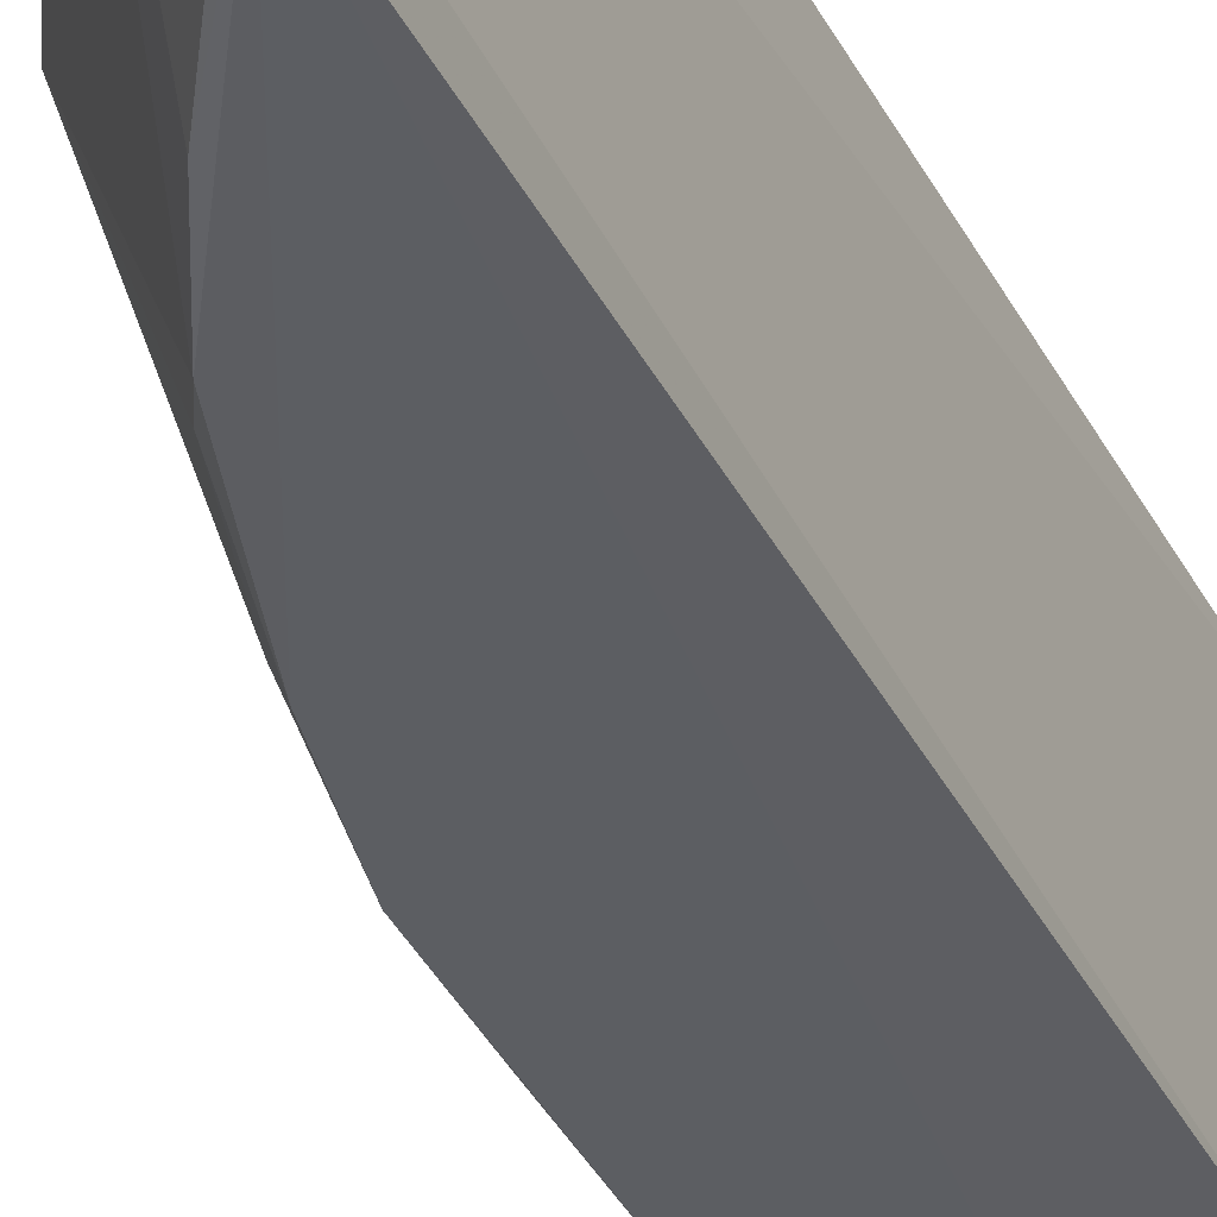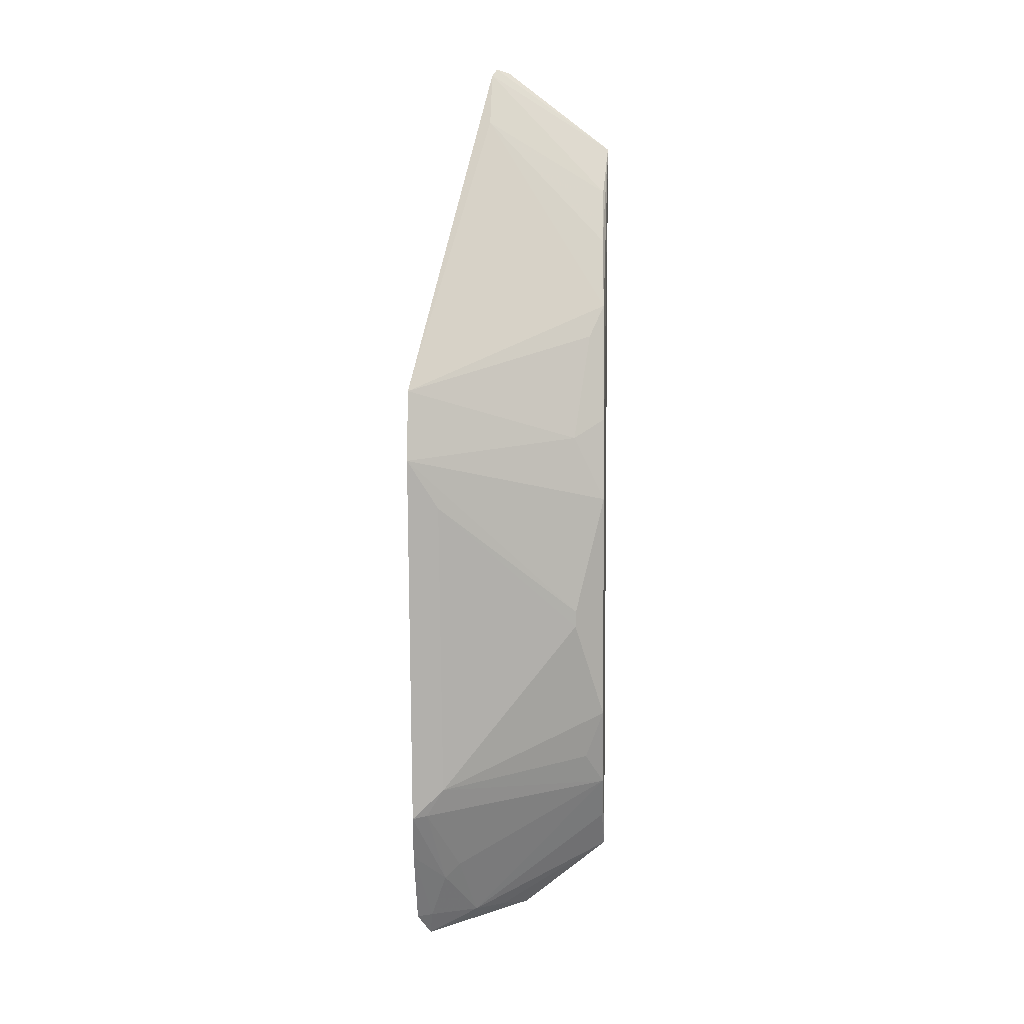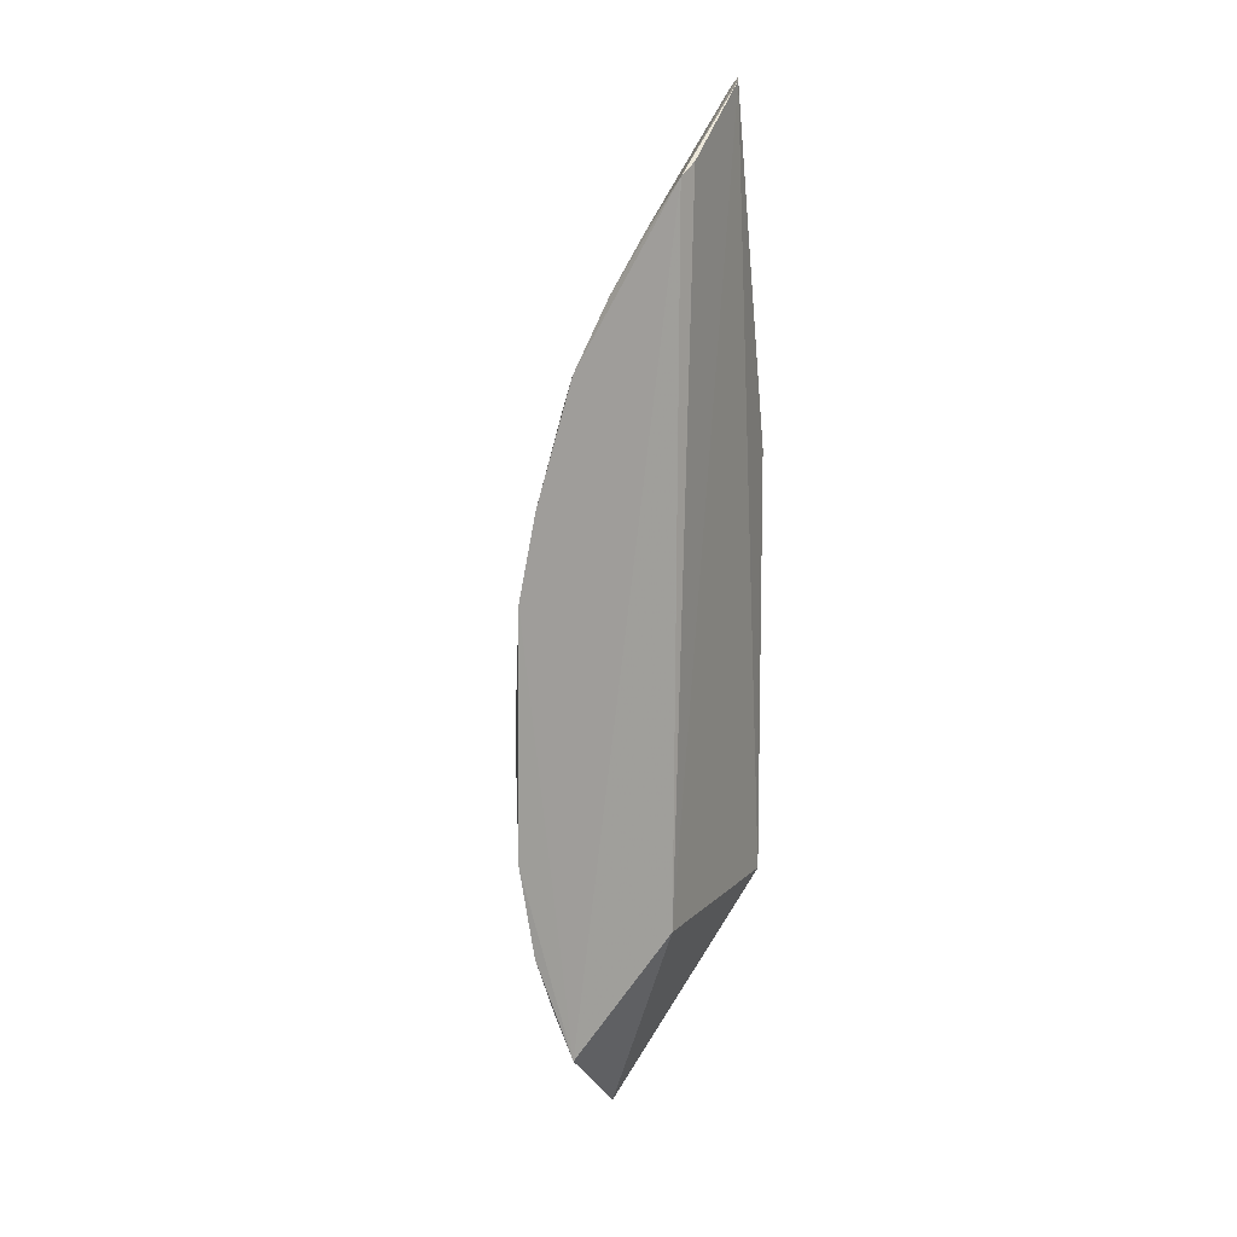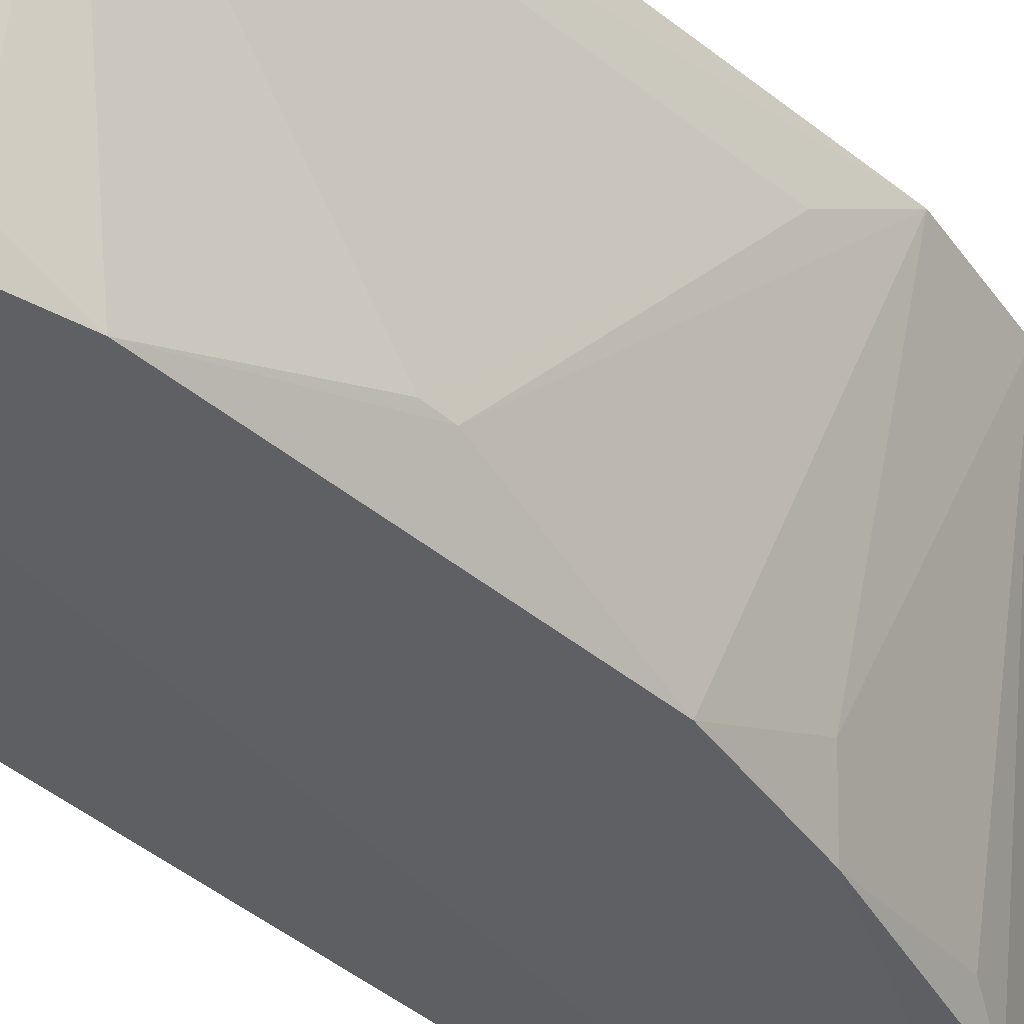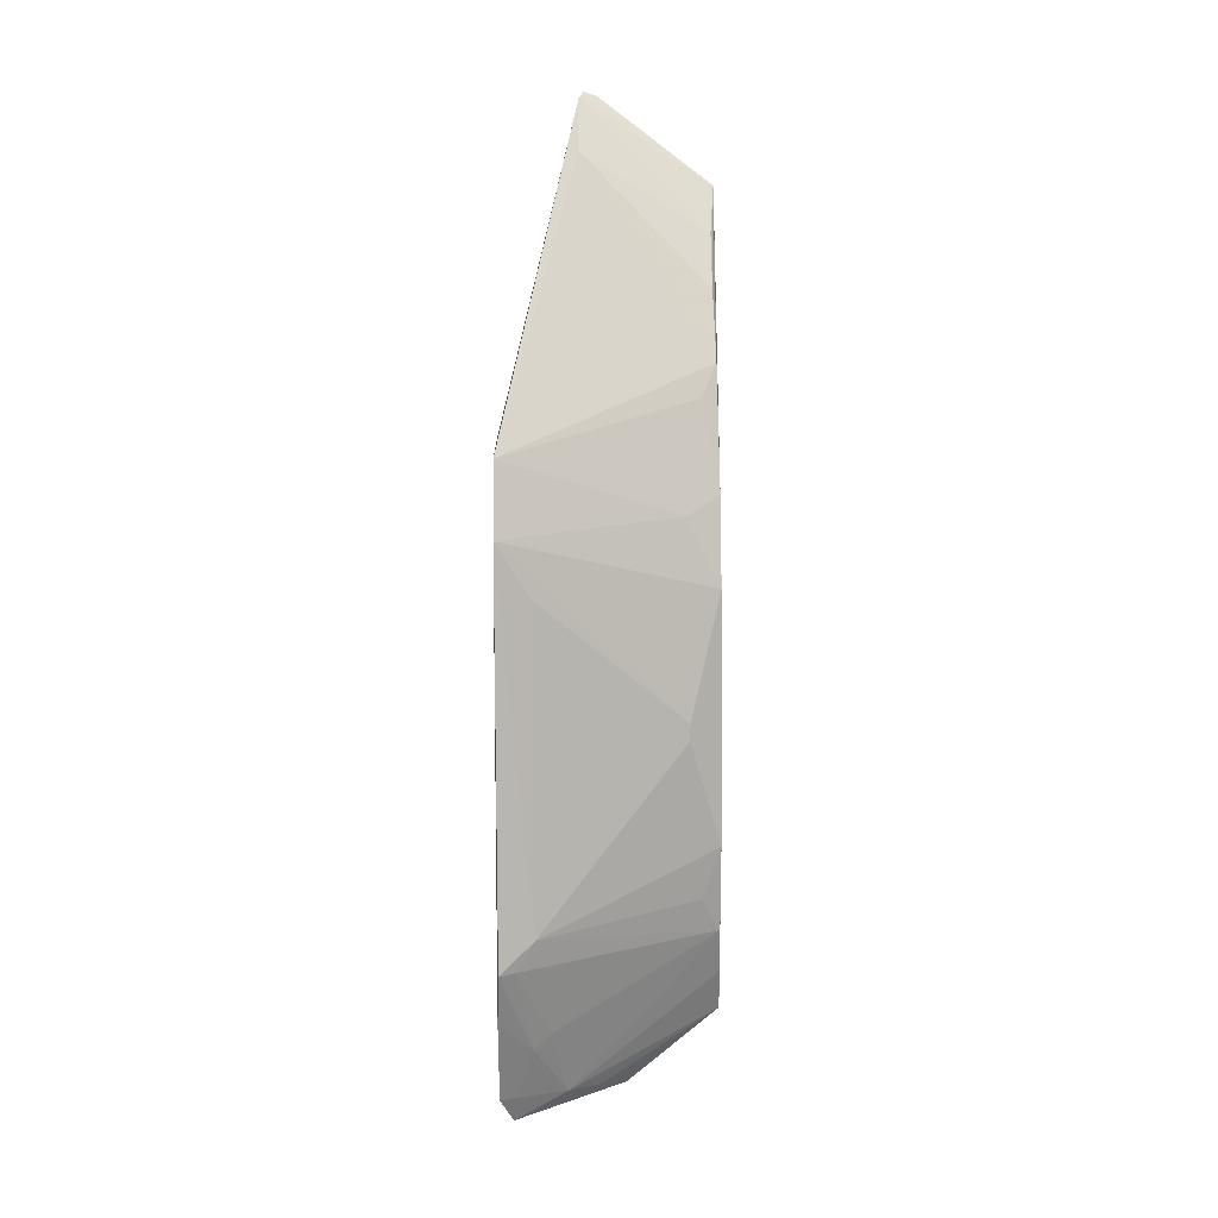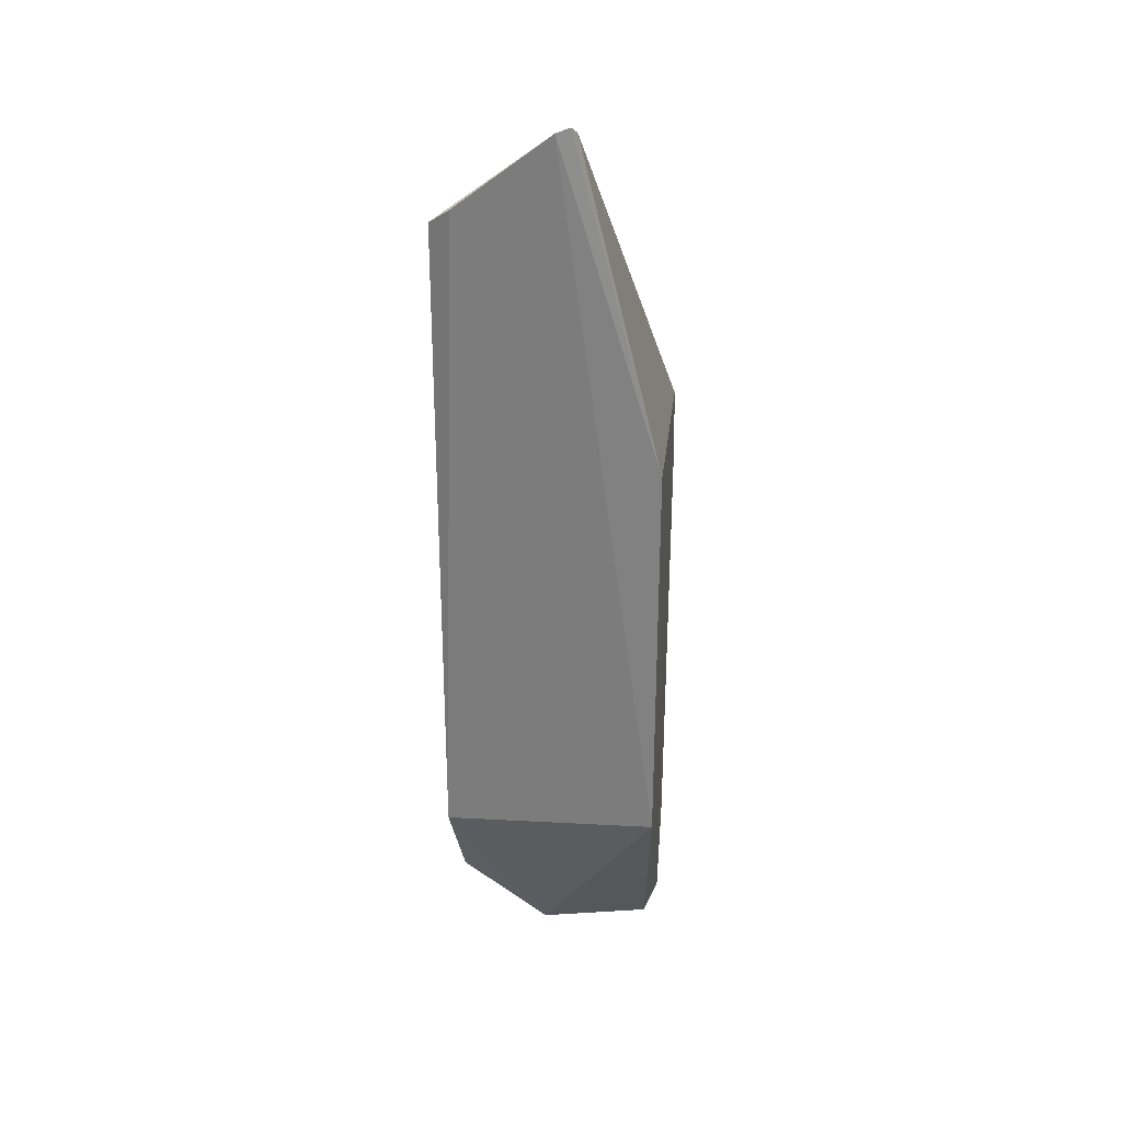
<metadata>
{"format":"obj","ext":"obj","renderer":"f3d","projection":"perspective","resolution":1024,"background":"white","views":[{"elev":-39.2,"azim":25.6,"up":"+Y"},{"elev":11.6,"azim":-89.9,"up":"+Z"},{"elev":10.3,"azim":24.4,"up":"+Z"},{"elev":-40.9,"azim":-135.5,"up":"+Y"},{"elev":8.3,"azim":-94.0,"up":"+Z"},{"elev":29.8,"azim":94.5,"up":"+Z"}]}
</metadata>
<code>
v -0.01555 -0.05465 0.05342
v -0.01593 -0.05877 0.02664
v -0.01593 -0.05104 0.02664
v -0.01562 -0.05801 0.05084
v -0.01593 -0.05104 0.04145
v -0.02372 -0.05078 0.03874
v -0.01576 -0.05416 0.05356
v -0.02168 -0.05088 0.01923
v -0.02112 -0.05138 0.01828
v -0.01958 -0.05541 0.019
v -0.01579 -0.05872 0.05036
v -0.0231 -0.05081 0.04133
v -0.02296 -0.05081 0.02237
v -0.01829 -0.05842 0.04676
v -0.01957 -0.05842 0.04428
v -0.02151 -0.05723 0.03927
v -0.01605 -0.05397 0.05331
v -0.01951 -0.05868 0.02163
v -0.02154 -0.05841 0.03683
v -0.0173 -0.0539 0.05142
v -0.0202 -0.05785 0.04312
v -0.0171 -0.05848 0.04867
v -0.02156 -0.05147 0.01928
v -0.02216 -0.05206 0.02116
v -0.02094 -0.05331 0.01926
v -0.02368 -0.05084 0.02428
v -0.02351 -0.05206 0.02543
v -0.0209 -0.05842 0.03992
v -0.02159 -0.05847 0.02802
v -0.02099 -0.05852 0.02491
v -0.02227 -0.0573 0.03182
v -0.02032 -0.05445 0.01923
v -0.02029 -0.05853 0.02316
v -0.02216 -0.05264 0.02175
v -0.02351 -0.0514 0.02435
v -0.02227 -0.05731 0.03243
v -0.02154 -0.0578 0.02616
v -0.02352 -0.05195 0.03685
f 1 2 3
f 1 4 2
f 5 3 6
f 5 1 3
f 5 7 1
f 8 3 9
f 10 9 3
f 10 3 2
f 11 1 7
f 11 4 1
f 11 2 4
f 12 5 6
f 13 6 3
f 13 3 8
f 14 15 11
f 16 12 6
f 17 7 5
f 17 5 12
f 17 11 7
f 18 10 2
f 18 2 11
f 19 16 6
f 19 18 11
f 20 12 15
f 20 15 14
f 20 17 12
f 21 15 12
f 21 12 16
f 22 14 11
f 22 11 17
f 22 20 14
f 22 17 20
f 23 24 13
f 23 13 8
f 23 8 9
f 25 23 9
f 25 24 23
f 26 27 6
f 26 6 13
f 26 13 24
f 28 19 11
f 28 11 15
f 28 15 21
f 28 21 16
f 28 16 19
f 29 30 18
f 29 18 19
f 29 31 27
f 32 25 9
f 32 9 10
f 32 10 18
f 32 18 25
f 33 25 18
f 33 18 30
f 33 30 25
f 34 25 30
f 34 24 25
f 35 30 27
f 35 27 26
f 35 34 30
f 35 26 24
f 35 24 34
f 36 19 6
f 36 29 19
f 36 31 29
f 37 29 27
f 37 27 30
f 37 30 29
f 38 36 6
f 38 6 27
f 38 27 31
f 38 31 36

</code>
